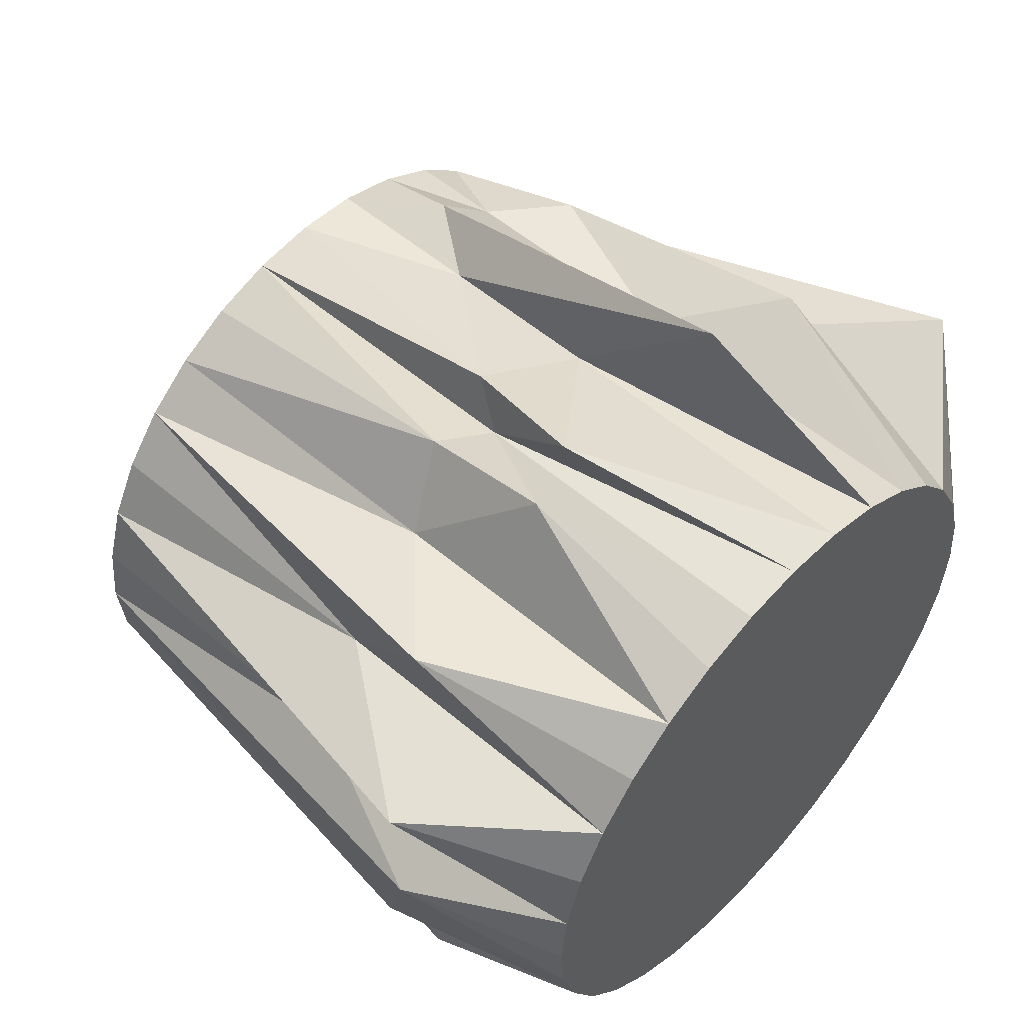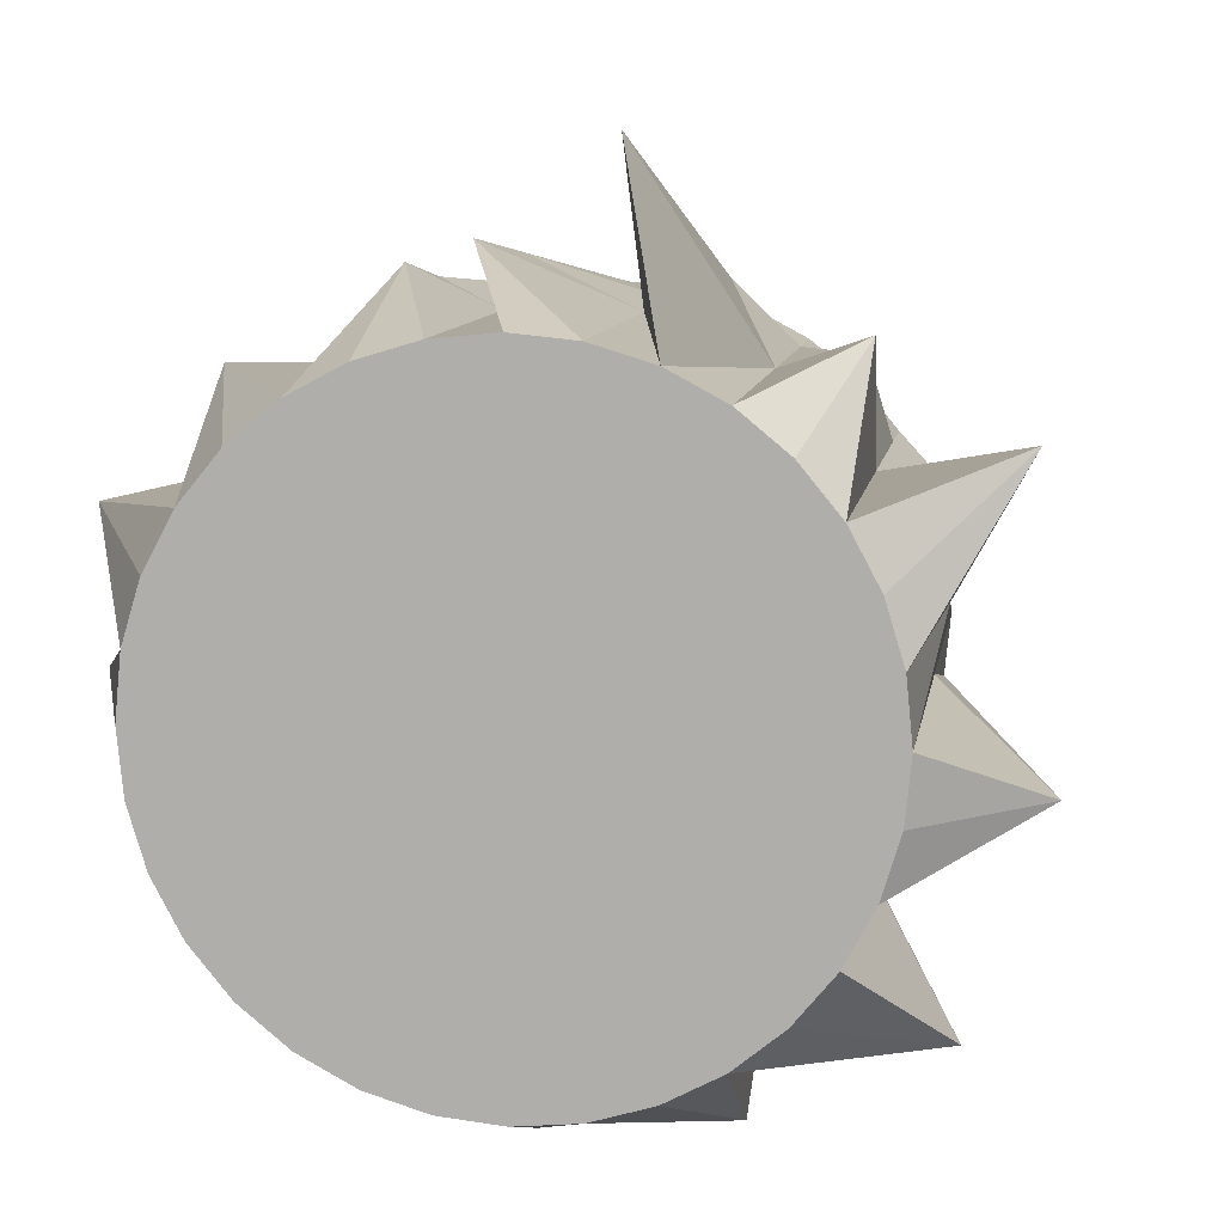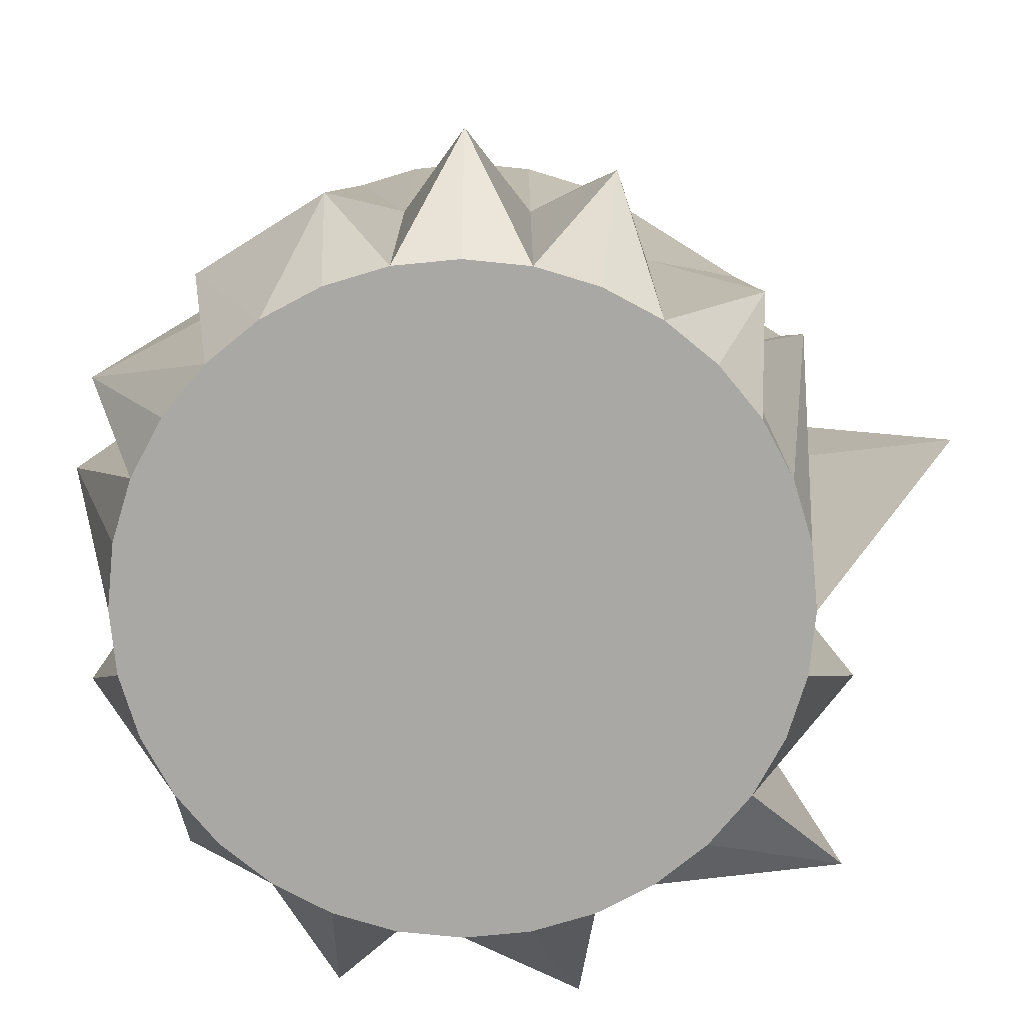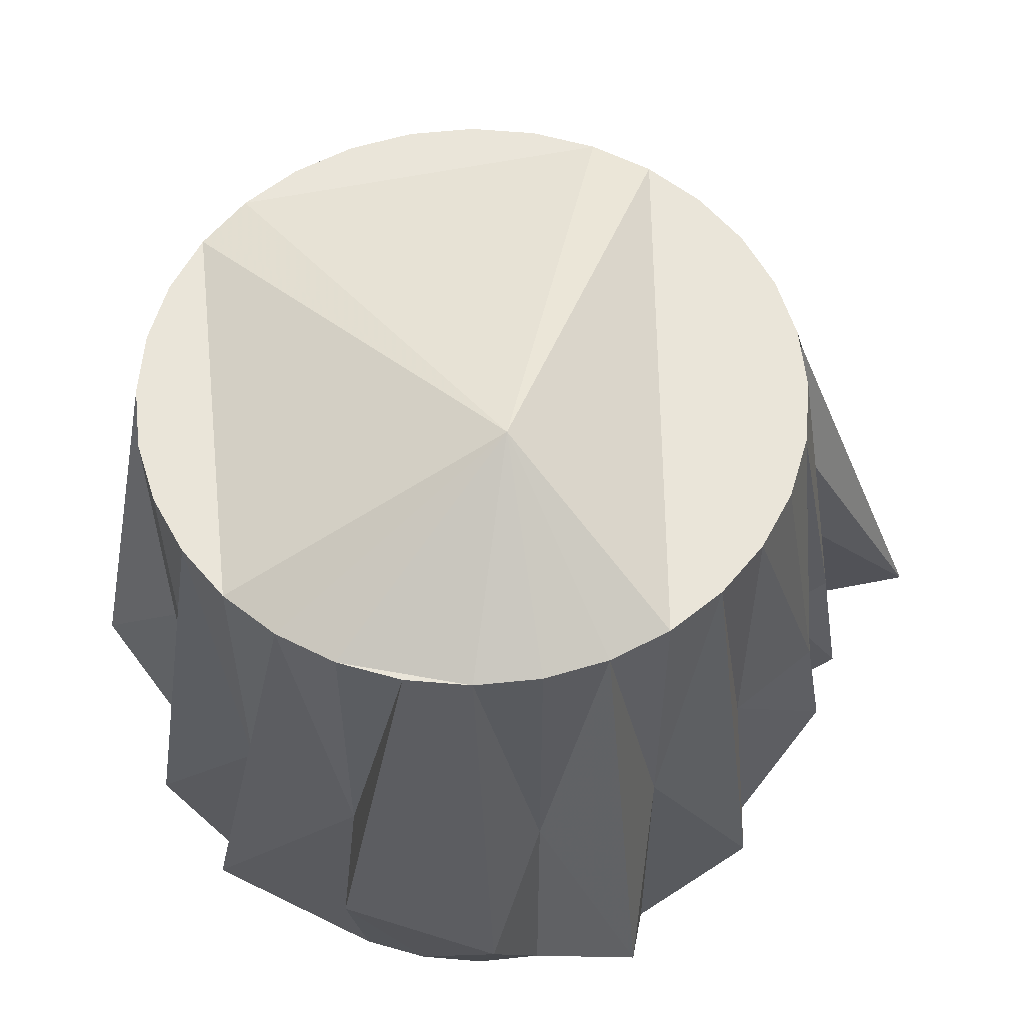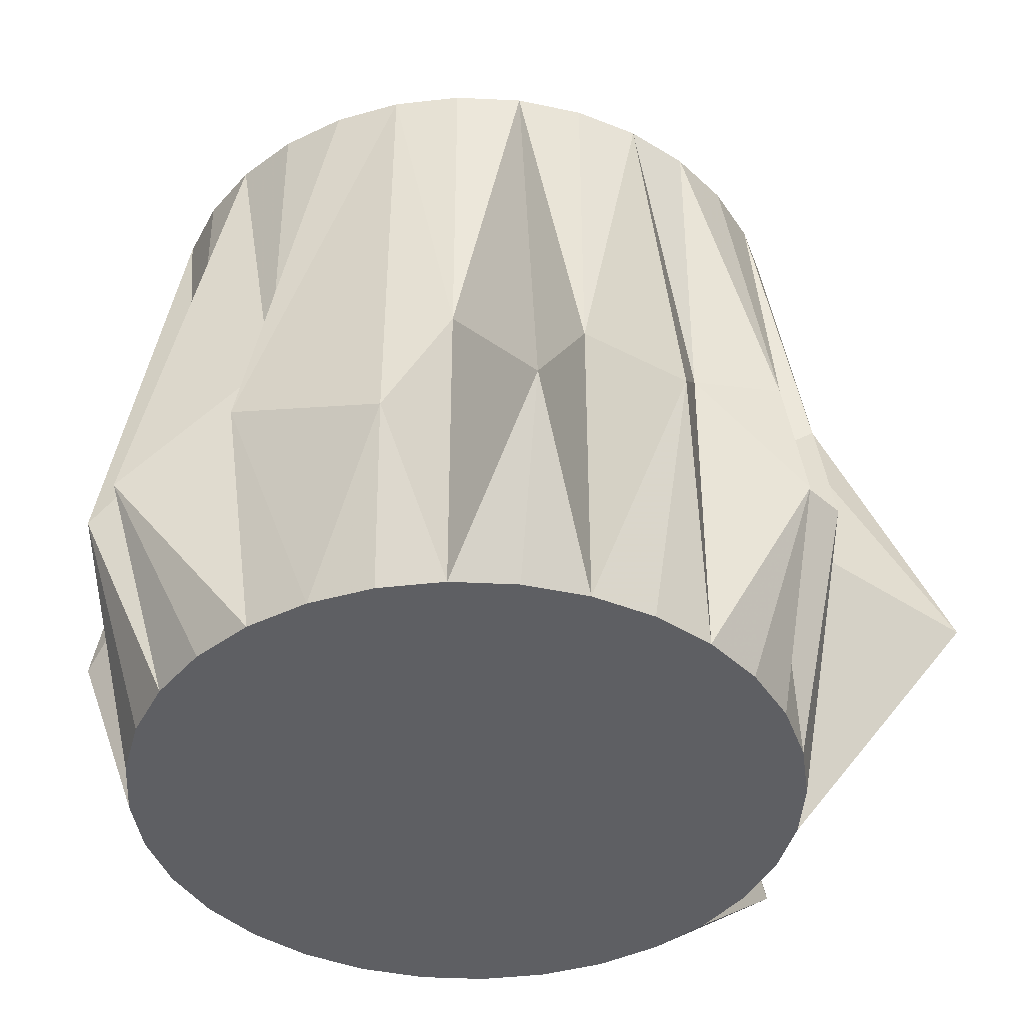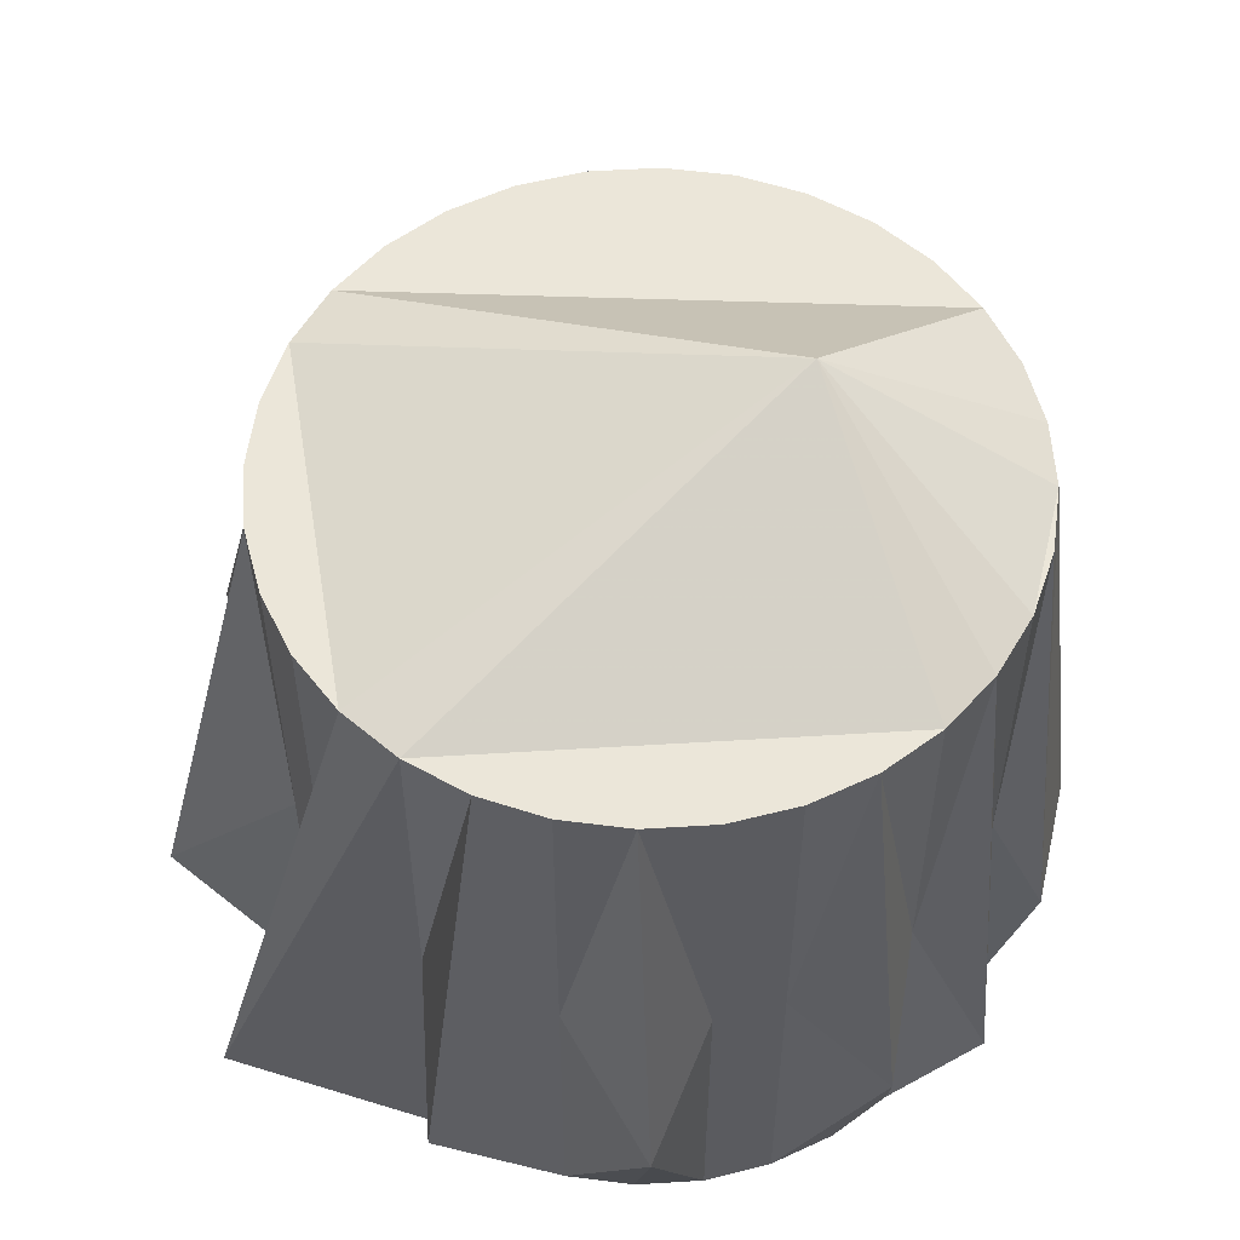
<metadata>
{"format":"obj","ext":"obj","renderer":"f3d","projection":"perspective","resolution":1024,"background":"white","views":[{"elev":54.4,"azim":-48.0,"up":"+Z"},{"elev":9.8,"azim":9.0,"up":"+Z"},{"elev":-75.0,"azim":-67.6,"up":"+Y"},{"elev":58.1,"azim":-90.5,"up":"+Y"},{"elev":-41.5,"azim":-76.5,"up":"+Y"},{"elev":56.4,"azim":-178.0,"up":"+Y"}]}
</metadata>
<code>
v 0 -1 -1
v 0 1 -1
v 0.1951 -1 -0.9808
v 0.1951 1 -0.9808
v 0.3827 -1 -0.9239
v 0.3827 1 -0.9239
v 0.5556 -1 -0.8315
v 0.5556 1 -0.8315
v 0.7071 -1 -0.7071
v 0.7071 1 -0.7071
v 0.8315 -1 -0.5556
v 0.8315 1 -0.5556
v 0.9239 -1 -0.3827
v 0.9239 1 -0.3827
v 0.9808 -1 -0.1951
v 0.9808 1 -0.1951
v 1 -1 0
v 1 1 0
v 0.9808 -1 0.1951
v 0.9808 1 0.1951
v 0.9239 -1 0.3827
v 0.9239 1 0.3827
v 0.8315 -1 0.5556
v 0.8315 1 0.5556
v 0.7071 -1 0.7071
v 0.7071 1 0.7071
v 0.5556 -1 0.8315
v 0.5556 1 0.8315
v 0.3827 -1 0.9239
v 0.3827 1 0.9239
v 0.1951 -1 0.9808
v 0.1951 1 0.9808
v 0 -1 1
v 0 1 1
v -0.1951 -1 0.9808
v -0.1951 1 0.9808
v -0.3827 -1 0.9239
v -0.3827 1 0.9239
v -0.5556 -1 0.8315
v -0.5556 1 0.8315
v -0.7071 -1 0.7071
v -0.7071 1 0.7071
v -0.8315 -1 0.5556
v -0.8315 1 0.5556
v -0.9239 -1 0.3827
v -0.9239 1 0.3827
v -0.9808 -1 0.1951
v -0.9808 1 0.1951
v -1 -1 0
v -1 1 0
v -0.9808 -1 -0.1951
v -0.9808 1 -0.1951
v -0.9239 -1 -0.3827
v -0.9239 1 -0.3827
v -0.8315 -1 -0.5556
v -0.8315 1 -0.5556
v -0.7071 -1 -0.7071
v -0.7071 1 -0.7071
v -0.5556 -1 -0.8315
v -0.5556 1 -0.8315
v -0.3827 -1 -0.9239
v -0.3827 1 -0.9239
v -0.1951 -1 -0.9808
v -0.1951 1 -0.9808
v -0.04831 -0.3298 -1.241
v 0.1951 0 -0.9808
v 0.5375 -0.4024 -1.161
v 0.5556 0 -0.8315
v 1.111 -0.4878 -0.8944
v 0.8315 0 -0.5556
v 0.9239 0 -0.3827
v 1.356 -0.6588 -0.186
v 1 0 0
v 1.044 -0.1113 0.22
v 1.287 -0.6373 0.7074
v 0.8315 0 0.5556
v 0.8481 -0.3208 0.9508
v 0.5556 0 0.8315
v 0.2076 -0.483 1.477
v 0.1951 0 0.9808
v -0.2167 -0.2969 1.191
v -0.1951 0 0.9808
v -0.3908 -0.3422 1.129
v -0.5556 0 0.8315
v -0.8941 -0.3224 0.8559
v -0.8315 0 0.5556
v -1.198 -0.4908 0.4971
v -0.9808 0 0.1951
v -1.181 -0.4967 0.04908
v -1.087 -0.3374 -0.4229
v -0.9239 0 -0.3827
v -0.9262 -0.3897 -0.8277
v -0.7071 0 -0.7071
v -0.672 -0.2832 -1.014
v -0.3827 0 -0.9239
v -0.1951 0 -0.9808
v 0.1951 0.5036 0.9808
v -0.3883 0.06608 1.067
v 0.8315 0.7136 0.5556
v 0.3489 0.7138 1.031
v 0.9851 0.7235 0.4375
v 0.5556 0.7155 0.8315
v -0.1512 0.09544 1.133
v 1 0.6545 0.2028
v 0.7658 0.5318 0.8281
v 0.886 1 0.4536
v 0.596 1 -0.7983
v -0.3896 1.35 0.1003
f 2 66 65
f 66 6 67
f 6 68 67
f 8 10 69
f 10 70 69
f 12 71 70
f 71 16 72
f 16 73 72
f 18 104 74
f 74 101 75
f 101 76 75
f 76 105 77
f 105 78 77
f 78 100 79
f 79 97 80
f 80 103 81
f 81 103 82
f 82 98 83
f 83 98 84
f 84 42 85
f 42 86 85
f 86 46 87
f 46 88 87
f 88 50 89
f 50 90 89
f 52 91 90
f 91 56 92
f 56 93 92
f 93 60 94
f 60 95 94
f 2 58 8
f 62 96 95
f 96 2 65
f 31 47 63
f 63 65 1
f 95 63 61
f 94 61 59
f 57 94 59
f 92 57 55
f 53 92 55
f 90 53 51
f 89 51 49
f 47 89 49
f 87 47 45
f 43 87 45
f 85 43 41
f 39 85 41
f 83 39 37
f 35 83 37
f 33 82 35
f 31 81 33
f 29 80 31
f 78 29 27
f 77 27 25
f 23 77 25
f 75 23 21
f 19 75 21
f 17 74 19
f 72 17 15
f 13 72 15
f 70 13 11
f 69 11 9
f 7 69 9
f 67 7 5
f 3 67 5
f 65 3 1
f 99 26 105
f 98 40 84
f 97 34 103
f 102 26 28
f 101 20 22
f 103 36 82
f 102 30 100
f 101 106 24
f 98 36 38
f 100 32 97
f 22 14 10
f 44 36 28
f 108 54 50
f 2 4 66
f 66 4 6
f 6 8 68
f 69 68 8
f 8 107 10
f 10 12 70
f 12 14 71
f 71 14 16
f 16 18 73
f 74 73 18
f 18 20 104
f 74 104 101
f 101 99 76
f 76 99 105
f 105 102 78
f 78 102 100
f 79 100 97
f 80 97 103
f 84 40 42
f 42 44 86
f 86 44 46
f 46 48 88
f 88 48 50
f 50 52 90
f 52 54 91
f 91 54 56
f 56 58 93
f 93 58 60
f 60 62 95
f 6 4 2
f 2 64 62
f 62 60 58
f 58 56 108
f 108 107 8
f 8 6 2
f 2 62 58
f 58 108 8
f 62 64 96
f 96 64 2
f 63 1 3
f 3 5 7
f 7 9 11
f 11 13 15
f 15 17 19
f 19 21 23
f 23 25 27
f 27 29 31
f 31 33 35
f 35 37 39
f 39 41 43
f 43 45 47
f 47 49 51
f 51 53 55
f 55 57 59
f 59 61 63
f 63 3 7
f 7 11 15
f 15 19 23
f 23 27 31
f 31 35 39
f 39 43 47
f 47 51 55
f 55 59 63
f 63 7 15
f 15 23 31
f 31 39 47
f 47 55 63
f 63 15 31
f 63 96 65
f 95 96 63
f 94 95 61
f 57 93 94
f 92 93 57
f 53 91 92
f 90 91 53
f 89 90 51
f 47 88 89
f 87 88 47
f 43 86 87
f 85 86 43
f 39 84 85
f 83 84 39
f 35 82 83
f 33 81 82
f 31 80 81
f 29 79 80
f 78 79 29
f 77 78 27
f 23 76 77
f 75 76 23
f 19 74 75
f 17 73 74
f 72 73 17
f 13 71 72
f 70 71 13
f 69 70 11
f 7 68 69
f 67 68 7
f 3 66 67
f 65 66 3
f 99 24 26
f 98 38 40
f 97 32 34
f 102 105 26
f 101 104 20
f 103 34 36
f 102 28 30
f 24 99 101
f 101 22 106
f 98 82 36
f 100 30 32
f 10 107 108
f 108 106 22
f 22 20 18
f 18 16 14
f 14 12 10
f 10 108 22
f 22 18 14
f 24 106 108
f 108 46 44
f 44 42 40
f 40 38 36
f 36 34 32
f 32 30 28
f 28 26 24
f 24 108 44
f 44 40 36
f 36 32 28
f 28 24 44
f 48 46 108
f 108 56 54
f 54 52 50
f 50 48 108

</code>
